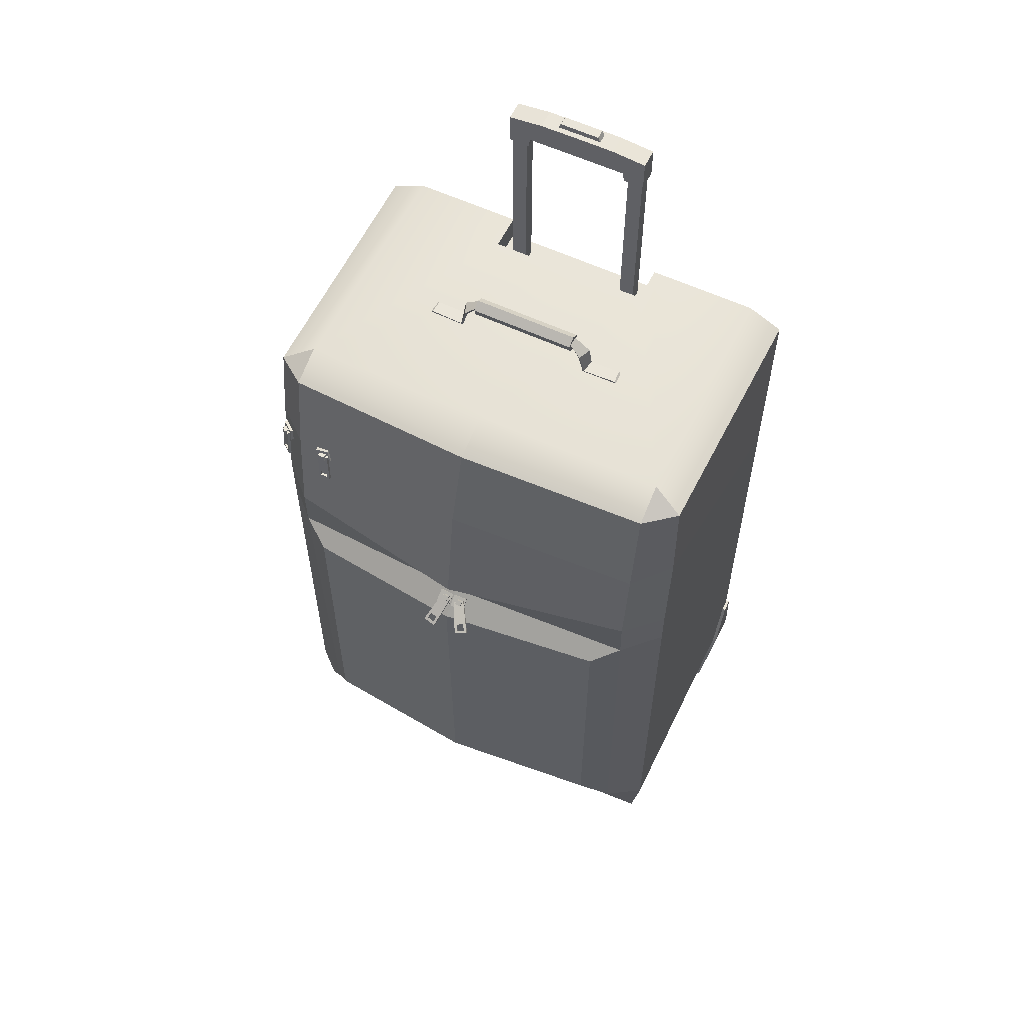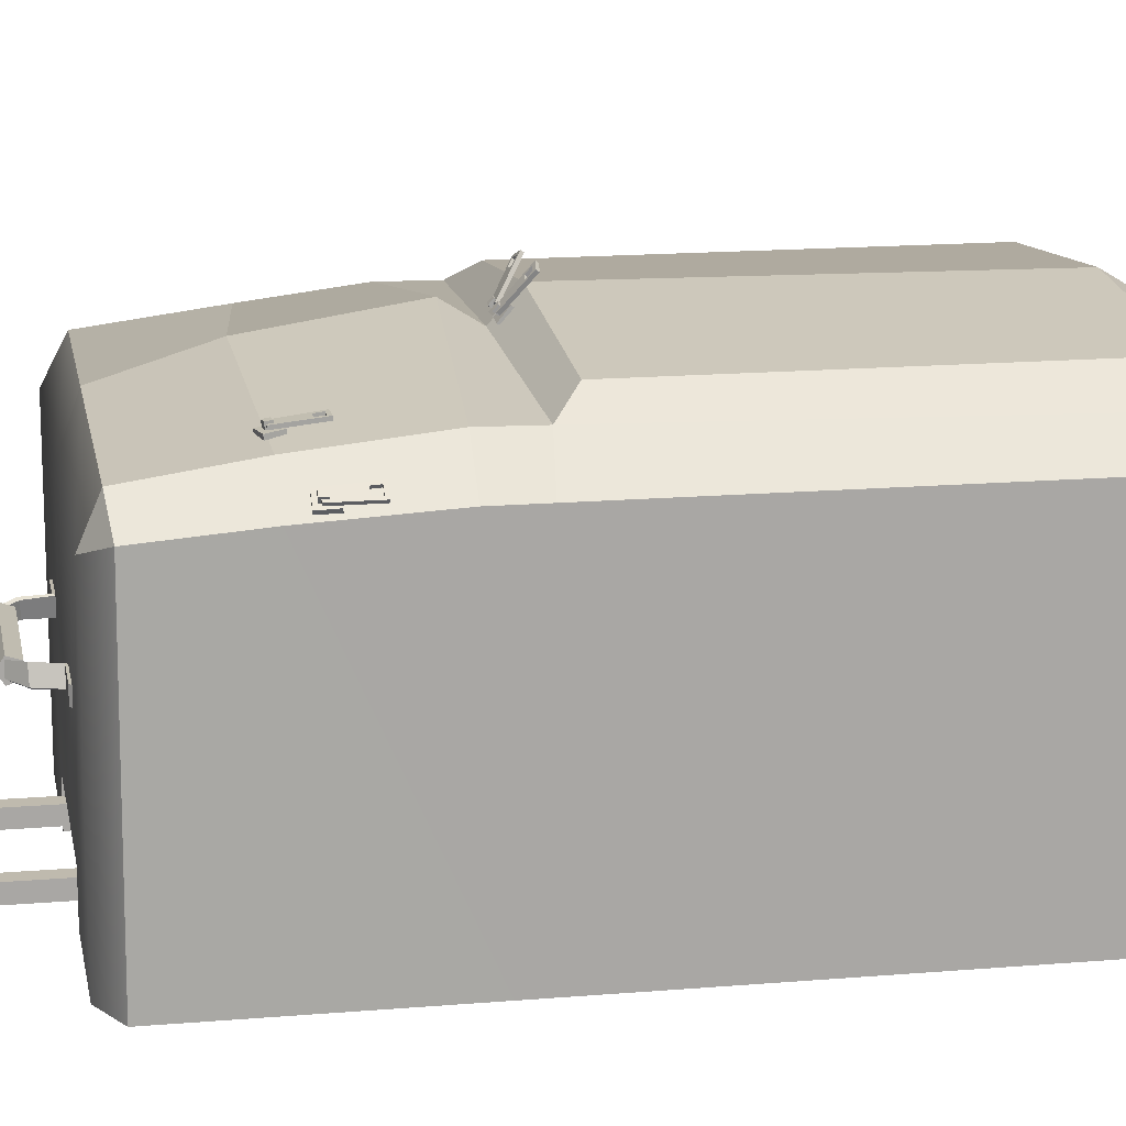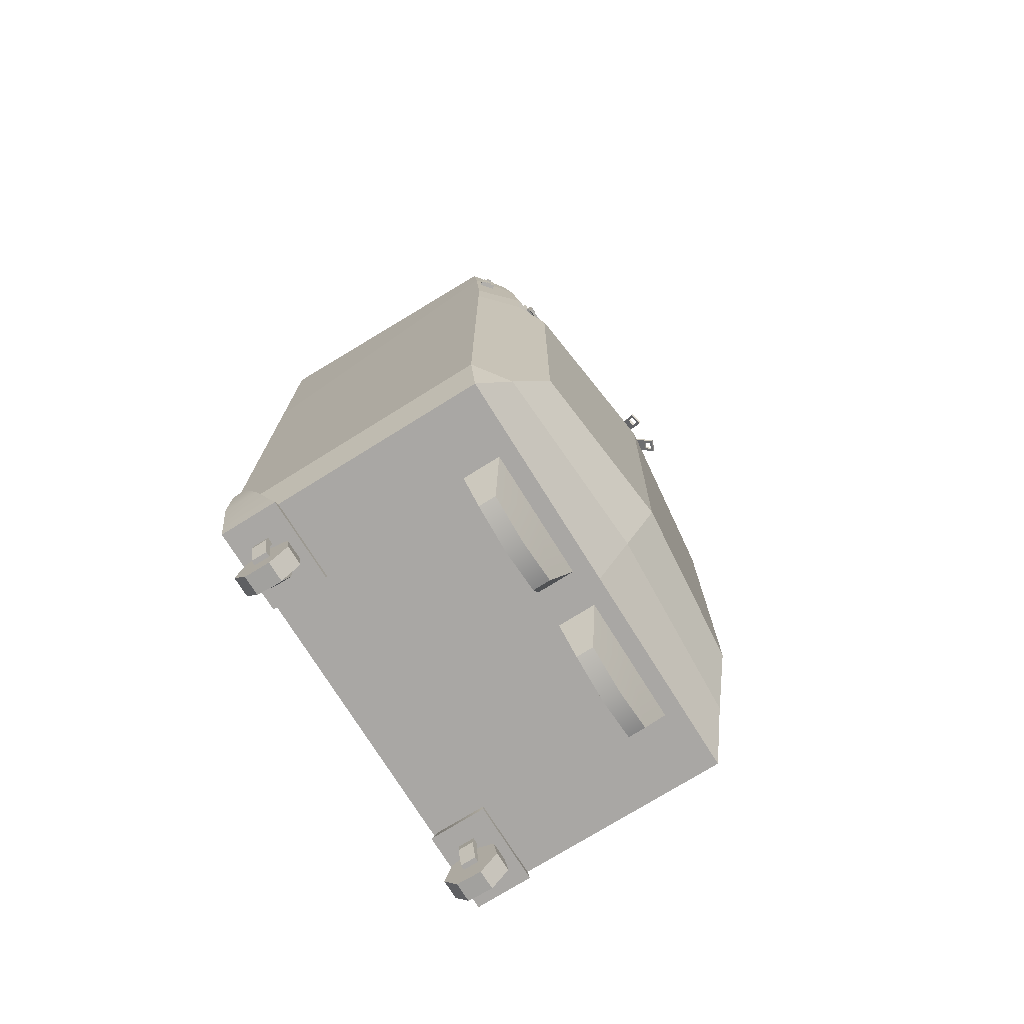
<metadata>
{"format":"obj","ext":"obj","renderer":"f3d","projection":"perspective","resolution":1024,"background":"white","views":[{"elev":58.3,"azim":25.9,"up":"+Y"},{"elev":15.6,"azim":-100.2,"up":"+Z"},{"elev":-74.7,"azim":-58.1,"up":"+Y"}]}
</metadata>
<code>
g default
v 0.3584 4.622 -0.6276
v 0.4572 4.622 -0.6276
v 0.3584 4.622 -0.5387
v 0.4572 4.622 -0.5387
v 0.3584 6.062 -0.5387
v 0.4572 6.062 -0.5387
v 0.3584 6.062 -0.6276
v 0.4572 6.062 -0.6276
v -0.3374 6.056 -0.649
v -0.4713 6.056 -0.649
v -0.3374 6.056 -0.5179
v -0.4713 6.056 -0.5179
v -0.2495 6.282 -0.5179
v -0.4713 6.259 -0.5179
v -0.2495 6.282 -0.649
v -0.4713 6.259 -0.649
v -0.3268 6.118 -0.5179
v -0.3268 6.118 -0.649
v 0 6.284 -0.649
v 0 6.118 -0.649
v 0 6.118 -0.5179
v 0 6.284 -0.5179
v 0.3374 6.056 -0.649
v 0.4713 6.056 -0.649
v 0.3374 6.056 -0.5179
v 0.4713 6.056 -0.5179
v 0.2495 6.282 -0.5179
v 0.4713 6.259 -0.5179
v 0.2495 6.282 -0.649
v 0.4713 6.259 -0.649
v 0.3268 6.118 -0.5179
v 0.3268 6.118 -0.649
v -0.1482 6.278 -0.5548
v 0.1481 6.276 -0.5548
v -0.1295 6.318 -0.5548
v 0.13 6.317 -0.5548
v -0.1295 6.318 -0.6203
v 0.13 6.317 -0.6203
v -0.1482 6.278 -0.6203
v 0.1481 6.276 -0.6203
v -0.3585 4.622 -0.6276
v -0.4573 4.622 -0.6276
v -0.3585 4.622 -0.5387
v -0.4573 4.622 -0.5387
v -0.3585 6.062 -0.5387
v -0.4573 6.062 -0.5387
v -0.3585 6.062 -0.6276
v -0.4573 6.062 -0.6276
v -1.22 0.3192 -0.699
v -1.22 0.3822 -0.5396
v -1.22 0.2969 -0.391
v -1.22 0.1275 -0.365
v -1.22 0.001573 -0.4812
v -1.22 0.01395 -0.6522
v -1.22 0.1553 -0.7491
v -1.09 0.3192 -0.699
v -1.09 0.3822 -0.5396
v -1.09 0.2969 -0.391
v -1.09 0.1275 -0.365
v -1.09 0.001573 -0.4812
v -1.09 0.01395 -0.6522
v -1.09 0.1553 -0.7491
v -1.22 0.1852 -0.5539
v -1.09 0.1852 -0.5539
v -1.064 0.3151 -0.606
v -1.075 0.3916 -0.606
v -1.233 0.3916 -0.606
v -1.244 0.3151 -0.606
v -1.22 0.2137 -0.606
v -1.088 0.2137 -0.606
v -1.064 0.3151 -0.5024
v -1.075 0.3916 -0.5024
v -1.233 0.3916 -0.5024
v -1.244 0.3151 -0.5024
v -1.22 0.2137 -0.5024
v -1.088 0.2137 -0.5024
v -1.019 0.3151 -0.5024
v -1.035 0.4673 -0.5024
v -1.272 0.4673 -0.5024
v -1.289 0.3151 -0.5024
v -1.253 0.163 -0.5024
v -1.055 0.163 -0.5024
v -1.019 0.3151 -0.606
v -1.035 0.4673 -0.606
v -1.272 0.4673 -0.606
v -1.289 0.3151 -0.606
v -1.253 0.163 -0.606
v -1.055 0.163 -0.606
v 0.8455 0.08371 0.8352
v 0.2439 0.08371 0.8352
v 0.9727 0.4386 0.9381
v 0.1167 0.4386 0.9381
v 0.9727 0.4386 0.6797
v 0.1167 0.4386 0.6797
v 0.8455 0.08371 0.7201
v 0.2439 0.08371 0.7201
v 0.5447 0.4386 0.6797
v 0.5447 0.001573 0.7201
v 0.5447 0.001573 0.8352
v 0.5447 0.4386 0.9381
v -0.8455 0.08371 0.8352
v -0.2439 0.08371 0.8352
v -0.9727 0.4386 0.9381
v -0.1167 0.4386 0.9381
v -0.9727 0.4386 0.6797
v -0.1167 0.4386 0.6797
v -0.8455 0.08371 0.7201
v -0.2439 0.08371 0.7201
v -0.5447 0.4386 0.6797
v -0.5447 0.001573 0.7201
v -0.5447 0.001573 0.8352
v -0.5447 0.4386 0.9381
v -1.498 0.7644 -0.5043
v -1.495 1.093 -0.6401
v -1.498 0.7644 -0.7315
v -1.495 1.093 -0.7315
v -1.444 0.3827 -0.3449
v -1.444 0.3827 -0.7276
v -0.8893 0.3827 -0.3449
v -0.8893 0.3827 -0.7276
v -1.115 0.7644 -0.7315
v -1.296 1.093 -0.7315
v -1.445 0.7679 -0.5043
v -1.441 1.092 -0.6401
v -1.458 1.092 -0.6978
v -1.403 0.4378 -0.3449
v -0.8893 0.4362 -0.3449
v -0.8893 0.4364 -0.6676
v -1.296 1.093 -0.678
v -1.115 0.7647 -0.678
v 1.22 0.3192 -0.699
v 1.22 0.3822 -0.5396
v 1.22 0.2969 -0.391
v 1.22 0.1275 -0.365
v 1.22 0.001573 -0.4812
v 1.22 0.01395 -0.6522
v 1.22 0.1553 -0.7491
v 1.09 0.3192 -0.699
v 1.09 0.3822 -0.5396
v 1.09 0.2969 -0.391
v 1.09 0.1275 -0.365
v 1.09 0.001573 -0.4812
v 1.09 0.01395 -0.6522
v 1.09 0.1553 -0.7491
v 1.22 0.1852 -0.5539
v 1.09 0.1852 -0.5539
v 1.064 0.3151 -0.606
v 1.075 0.3916 -0.606
v 1.233 0.3916 -0.606
v 1.244 0.3151 -0.606
v 1.22 0.2137 -0.606
v 1.088 0.2137 -0.606
v 1.064 0.3151 -0.5024
v 1.075 0.3916 -0.5024
v 1.233 0.3916 -0.5024
v 1.244 0.3151 -0.5024
v 1.22 0.2137 -0.5024
v 1.088 0.2137 -0.5024
v 1.019 0.3151 -0.5024
v 1.035 0.4673 -0.5024
v 1.272 0.4673 -0.5024
v 1.289 0.3151 -0.5024
v 1.253 0.163 -0.5024
v 1.055 0.163 -0.5024
v 1.019 0.3151 -0.606
v 1.035 0.4673 -0.606
v 1.272 0.4673 -0.606
v 1.289 0.3151 -0.606
v 1.253 0.163 -0.606
v 1.055 0.163 -0.606
v 1.498 0.7644 -0.5043
v 1.495 1.093 -0.6401
v 1.498 0.7644 -0.7315
v 1.495 1.093 -0.7315
v 1.444 0.3827 -0.3449
v 1.444 0.3827 -0.7276
v 0.8893 0.3827 -0.3449
v 0.8893 0.3827 -0.7276
v 1.115 0.7644 -0.7315
v 1.296 1.093 -0.7315
v 1.445 0.7679 -0.5043
v 1.441 1.092 -0.6401
v 1.458 1.092 -0.6978
v 1.403 0.4378 -0.3449
v 0.8893 0.4362 -0.3449
v 0.8893 0.4364 -0.6676
v 1.296 1.093 -0.678
v 1.115 0.7647 -0.678
v 0.3488 5.246 0.1641
v 0.3488 5.18 0.1855
v 0.3488 5.18 0.255
v 0.3488 5.246 0.2765
v 0.3488 5.286 0.2203
v -0.3488 5.246 0.1641
v -0.3488 5.18 0.1855
v -0.3488 5.18 0.255
v -0.3488 5.246 0.2765
v -0.3488 5.286 0.2203
v 0.3488 5.227 0.2203
v -0.3488 5.227 0.2203
v -1.416 0.4193 -0.711
v -1.416 0.4193 1.046
v -1.473 4.915 -0.711
v -1.451 4.906 0.9613
v 1.473 4.915 -0.711
v 1.451 4.927 0.9613
v 1.416 0.4193 -0.711
v 1.416 0.4193 1.046
v -1.473 3.445 1.046
v -1.473 3.594 -0.711
v 1.473 3.445 1.046
v 1.248 4.906 1.112
v 1.248 5.026 -0.711
v 1.25 3.419 1.258
v 0 0.4193 -0.711
v 0 0.4193 1.046
v 0 3.445 1.334
v 0 4.927 1.171
v -1.248 4.927 1.112
v -1.248 5.026 -0.711
v -1.25 3.419 1.258
v 1.248 4.259 1.195
v 0 4.396 1.334
v -1.248 4.357 1.195
v -1.473 4.357 1.011
v 0 3.594 -0.711
v 1.473 3.594 -0.711
v 1.473 4.357 1.011
v -1.248 0.7827 1.202
v -1.473 0.7591 1.046
v -1.473 0.7591 -0.711
v 0 0.7591 -0.711
v 1.473 0.7591 -0.711
v 1.473 0.7591 1.046
v 1.248 0.7827 1.202
v 0 0.7827 1.266
v 0 1.12 1.472
v 0 3.307 1.495
v 1.072 1.12 1.368
v 1.072 3.289 1.368
v -1.072 1.12 1.368
v -1.072 3.289 1.368
v 0 3.63 1.451
v -1.248 3.704 1.262
v -1.473 3.704 1.046
v 1.473 3.704 1.046
v 1.248 3.704 1.262
v 1.248 5.026 0.8832
v 0 5.026 0.8935
v -1.248 5.026 0.8832
v -0.5376 4.857 -0.711
v 0 4.857 -0.711
v -0.5376 5.026 -0.711
v 0.5376 4.857 -0.711
v 0.5376 5.026 -0.711
v 0 5.026 -0.4589
v 0.5376 5.026 -0.4655
v -0.5376 5.026 -0.4655
v 0 4.857 -0.4589
v 0.5376 4.857 -0.4655
v -0.5376 4.857 -0.4655
v -0.6883 5.023 0.2595
v -0.6814 5.023 0.1724
v -0.3379 5.239 0.2501
v -0.3325 5.243 0.1805
v -0.674 5.038 0.2603
v -0.6672 5.038 0.1733
v -0.3414 5.254 0.26
v -0.336 5.258 0.1905
v -0.421 5.168 0.2721
v -0.4556 5.165 0.1854
v -0.4416 5.158 0.1758
v -0.407 5.161 0.2625
v -0.4545 5.038 0.2686
v -0.4699 5.038 0.1773
v -0.4602 5.023 0.1719
v -0.4449 5.023 0.2633
v 0.6883 5.023 0.2595
v 0.6814 5.023 0.1724
v 0.3379 5.239 0.2501
v 0.3325 5.243 0.1805
v 0.674 5.038 0.2603
v 0.6672 5.038 0.1733
v 0.3414 5.254 0.26
v 0.336 5.258 0.1905
v 0.421 5.168 0.2721
v 0.4556 5.165 0.1854
v 0.4416 5.158 0.1758
v 0.407 5.161 0.2625
v 0.4545 5.038 0.2686
v 0.4699 5.038 0.1773
v 0.4602 5.023 0.1719
v 0.4449 5.023 0.2633
v -1.458 4.237 1.097
v -1.459 4.198 1.099
v -1.436 4.196 1.067
v -1.435 4.235 1.065
v -1.43 4.237 1.117
v -1.431 4.198 1.119
v -1.409 4.196 1.087
v -1.407 4.235 1.086
v -1.449 4.153 1.035
v -1.371 4.153 1.092
v -1.466 4.155 1.059
v -1.389 4.155 1.116
v -1.462 4.257 1.055
v -1.384 4.256 1.111
v -1.445 4.255 1.031
v -1.367 4.254 1.087
v -1.47 4.001 1.071
v -1.4 4 1.121
v -1.454 4.225 1.066
v -1.398 4.224 1.106
v -1.455 4.017 1.081
v -1.414 4.017 1.11
v -1.414 4.062 1.107
v -1.451 4.063 1.08
v -1.48 4.002 1.085
v -1.41 4.001 1.136
v -1.425 4.018 1.124
v -1.465 4.018 1.095
v -1.424 4.063 1.121
v -1.408 4.226 1.12
v -1.464 4.226 1.08
v -1.462 4.064 1.094
v -1.025 4.379 1.266
v -1.063 4.372 1.265
v -1.062 4.368 1.226
v -1.024 4.375 1.227
v -1.019 4.345 1.27
v -1.057 4.338 1.269
v -1.056 4.334 1.23
v -1.018 4.341 1.231
v -1.103 4.376 1.203
v -1.08 4.295 1.213
v -1.103 4.379 1.232
v -1.081 4.298 1.242
v -1.013 4.404 1.233
v -0.9906 4.323 1.242
v -1.012 4.401 1.203
v -0.9897 4.32 1.213
v -1.076 4.138 1.262
v -0.9901 4.141 1.264
v -1.074 4.362 1.238
v -1.005 4.364 1.239
v -1.059 4.155 1.261
v -1.009 4.157 1.262
v -1.012 4.202 1.257
v -1.058 4.201 1.256
v -1.077 4.14 1.28
v -0.9906 4.143 1.282
v -1.009 4.159 1.28
v -1.059 4.157 1.278
v -1.012 4.204 1.275
v -1.006 4.366 1.257
v -1.075 4.363 1.255
v -1.059 4.202 1.273
v -0.02473 3.429 1.407
v -0.0636 3.432 1.402
v -0.0636 3.402 1.378
v -0.02473 3.398 1.382
v -0.02937 3.408 1.433
v -0.06825 3.411 1.429
v -0.06825 3.381 1.405
v -0.02937 3.377 1.409
v -0.09941 3.4 1.347
v -0.1031 3.347 1.413
v -0.09941 3.423 1.366
v -0.1031 3.37 1.432
v -0.005534 3.42 1.369
v -0.009176 3.367 1.435
v -0.005534 3.397 1.35
v -0.009176 3.344 1.416
v -0.1392 3.271 1.556
v -0.05533 3.259 1.573
v -0.07767 3.407 1.388
v -0.01084 3.398 1.402
v -0.1175 3.278 1.547
v -0.06914 3.272 1.557
v -0.06013 3.3 1.522
v -0.105 3.306 1.513
v -0.1395 3.284 1.567
v -0.0557 3.273 1.584
v -0.06951 3.286 1.568
v -0.1178 3.292 1.558
v -0.0605 3.314 1.533
v -0.01122 3.412 1.413
v -0.07805 3.421 1.399
v -0.1054 3.32 1.524
v 0.08051 3.43 1.405
v 0.04136 3.432 1.403
v 0.04085 3.401 1.379
v 0.08001 3.4 1.38
v 0.07836 3.408 1.432
v 0.03921 3.41 1.43
v 0.0387 3.38 1.405
v 0.07786 3.378 1.407
v 0.003212 3.398 1.35
v 0.005747 3.345 1.416
v 0.003591 3.421 1.369
v 0.006126 3.368 1.435
v 0.0975 3.422 1.366
v 0.1 3.369 1.432
v 0.09713 3.399 1.347
v 0.09966 3.346 1.413
v 0.1137 3.284 1.581
v 0.1912 3.302 1.548
v 0.02279 3.394 1.408
v 0.08453 3.408 1.381
v 0.1228 3.295 1.562
v 0.1674 3.306 1.542
v 0.1458 3.327 1.508
v 0.1043 3.318 1.526
v 0.1142 3.299 1.591
v 0.1917 3.317 1.557
v 0.168 3.321 1.551
v 0.1233 3.31 1.571
v 0.1464 3.342 1.518
v 0.08506 3.423 1.39
v 0.02331 3.409 1.417
v 0.1049 3.333 1.536
g Luggage_mesh
f 3 4 6 5
f 7 8 2 1
f 2 8 6 4
f 7 1 3 5
f 9 11 12 10
f 11 17 12
f 13 15 16 14
f 18 9 10
f 18 17 11 9
f 15 18 10 16
f 12 14 16 10
f 17 13 14 12
f 15 19 20 18
f 18 20 21 17
f 17 21 22 13
f 13 22 19 15
f 23 24 26 25
f 25 26 31
f 27 28 30 29
f 32 24 23
f 32 23 25 31
f 29 30 24 32
f 26 24 30 28
f 31 26 28 27
f 29 32 20 19
f 32 31 21 20
f 31 27 22 21
f 27 29 19 22
f 33 34 36 35
f 35 36 38 37
f 37 38 40 39
f 34 40 38 36
f 39 33 35 37
f 43 45 46 44
f 47 41 42 48
f 42 44 46 48
f 47 45 43 41
f 49 50 57 56
f 50 51 58 57
f 51 52 59 58
f 52 53 60 59
f 53 54 61 60
f 54 55 62 61
f 55 49 56 62
f 50 49 63
f 51 50 63
f 52 51 63
f 53 52 63
f 54 53 63
f 55 54 63
f 49 55 63
f 56 57 64
f 57 58 64
f 58 59 64
f 59 60 64
f 60 61 64
f 61 62 64
f 62 56 64
f 66 65 71 72
f 68 67 73 74
f 69 68 74 75
f 70 69 75 76
f 65 70 76 71
f 72 71 77 78
f 74 73 79 80
f 75 74 80 81
f 76 75 81 82
f 71 76 82 77
f 78 77 83 84
f 80 79 85 86
f 81 80 86 87
f 82 81 87 88
f 77 82 88 83
f 84 83 65 66
f 86 85 67 68
f 87 86 68 69
f 88 87 69 70
f 83 88 70 65
f 84 66 67 85
f 66 72 73 67
f 72 78 79 73
f 89 91 100 99
f 93 95 98 97
f 95 89 99 98
f 90 92 94 96
f 95 93 91 89
f 97 98 96 94
f 99 90 96 98
f 100 92 90 99
f 101 111 112 103
f 105 109 110 107
f 107 110 111 101
f 102 108 106 104
f 107 101 103 105
f 109 106 108 110
f 111 110 108 102
f 112 111 102 104
f 113 114 116 115
f 113 115 118 117
f 117 118 120 119
f 115 116 122 121
f 118 115 121 120
f 114 113 123 124
f 116 114 124 125
f 113 117 126 123
f 117 119 127 126
f 119 120 128 127
f 122 116 125 129
f 121 122 129 130
f 120 121 130 128
f 131 138 139 132
f 132 139 140 133
f 133 140 141 134
f 134 141 142 135
f 135 142 143 136
f 136 143 144 137
f 137 144 138 131
f 132 145 131
f 133 145 132
f 134 145 133
f 135 145 134
f 136 145 135
f 137 145 136
f 131 145 137
f 138 146 139
f 139 146 140
f 140 146 141
f 141 146 142
f 142 146 143
f 143 146 144
f 144 146 138
f 148 154 153 147
f 150 156 155 149
f 151 157 156 150
f 152 158 157 151
f 147 153 158 152
f 154 160 159 153
f 156 162 161 155
f 157 163 162 156
f 158 164 163 157
f 153 159 164 158
f 160 166 165 159
f 162 168 167 161
f 163 169 168 162
f 164 170 169 163
f 159 165 170 164
f 166 148 147 165
f 168 150 149 167
f 169 151 150 168
f 170 152 151 169
f 165 147 152 170
f 166 167 149 148
f 148 149 155 154
f 154 155 161 160
f 171 173 174 172
f 171 175 176 173
f 175 177 178 176
f 173 179 180 174
f 176 178 179 173
f 172 182 181 171
f 174 183 182 172
f 171 181 184 175
f 175 184 185 177
f 177 185 186 178
f 180 187 183 174
f 179 188 187 180
f 178 186 188 179
f 189 190 195 194
f 190 191 196 195
f 191 192 197 196
f 192 193 198 197
f 193 189 194 198
f 190 189 199
f 191 190 199
f 192 191 199
f 193 192 199
f 189 193 199
f 194 195 200
f 195 196 200
f 196 197 200
f 197 198 200
f 198 194 200
f 201 202 230 231
f 250 204 219
f 234 208 207 233
f 202 201 215 216
f 202 229 230
f 215 201 231 232
f 210 209 245 225
f 246 211 227 228
f 209 221 244 245
f 248 206 205 213
f 235 208 234
f 246 247 214 211
f 249 218 212 248
f 207 215 232 233
f 208 216 215 207
f 236 216 208 235
f 222 223 243 247
f 250 219 218 249
f 236 229 202 216
f 243 223 224 244
f 218 223 222 212
f 219 224 223 218
f 225 224 219 204
f 225 204 203 210
f 210 203 220
f 227 213 205
f 206 228 227 205
f 212 222 228 206
f 230 229 221 209
f 230 209 210 231
f 231 210 226 232
f 232 226 227 233
f 211 234 233 227
f 214 235 234 211
f 238 237 239 240
f 242 241 237 238
f 236 235 239 237
f 235 214 240 239
f 214 217 238 240
f 221 229 241 242
f 229 236 237 241
f 217 221 242 238
f 244 221 217 243
f 217 214 247 243
f 245 244 224 225
f 228 222 247 246
f 252 259 260 254
f 251 261 259 252
f 204 250 220 203
f 248 212 206
f 226 210 251 252
f 210 220 253 251
f 227 226 252 254
f 213 227 254 255
f 249 248 257 256
f 248 213 255 257
f 220 250 258 253
f 250 249 256 258
f 256 257 260 259
f 257 255 254 260
f 253 258 261 251
f 258 256 259 261
f 266 274 275 267
f 262 277 274 266
f 276 263 267 275
f 263 262 266 267
f 265 272 271 269
f 273 272 265 264
f 270 273 264 268
f 271 270 268 269
f 274 270 271 275
f 272 276 275 271
f 277 276 272 273
f 274 277 273 270
f 282 283 291 290
f 278 282 290 293
f 292 291 283 279
f 279 283 282 278
f 281 285 287 288
f 289 280 281 288
f 286 284 280 289
f 287 285 284 286
f 290 291 287 286
f 288 287 291 292
f 293 289 288 292
f 290 286 289 293
f 294 295 299 298
f 295 296 300 299
f 297 294 298 301
f 294 297 296 295
f 298 299 300 301
f 302 303 305 304
f 304 305 307 306
f 306 307 309 308
f 308 309 303 302
f 303 309 307 305
f 308 302 304 306
f 318 319 320 321
f 322 320 319 323
f 324 318 321 325
f 324 325 322 323
f 310 314 315 311
f 316 313 311 315
f 312 317 314 310
f 312 313 316 317
f 310 311 319 318
f 315 314 321 320
f 316 315 320 322
f 311 313 323 319
f 312 310 318 324
f 314 317 325 321
f 317 316 322 325
f 313 312 324 323
f 326 327 331 330
f 327 328 332 331
f 329 326 330 333
f 326 329 328 327
f 330 331 332 333
f 334 335 337 336
f 336 337 339 338
f 338 339 341 340
f 340 341 335 334
f 335 341 339 337
f 340 334 336 338
f 350 351 352 353
f 354 352 351 355
f 356 350 353 357
f 356 357 354 355
f 342 346 347 343
f 348 345 343 347
f 344 349 346 342
f 344 345 348 349
f 342 343 351 350
f 347 346 353 352
f 348 347 352 354
f 343 345 355 351
f 344 342 350 356
f 346 349 357 353
f 349 348 354 357
f 345 344 356 355
f 358 359 363 362
f 359 360 364 363
f 361 358 362 365
f 358 361 360 359
f 362 363 364 365
f 366 367 369 368
f 368 369 371 370
f 370 371 373 372
f 372 373 367 366
f 367 373 371 369
f 372 366 368 370
f 382 383 384 385
f 386 384 383 387
f 388 382 385 389
f 388 389 386 387
f 374 378 379 375
f 380 377 375 379
f 376 381 378 374
f 376 377 380 381
f 374 375 383 382
f 379 378 385 384
f 380 379 384 386
f 375 377 387 383
f 376 374 382 388
f 378 381 389 385
f 381 380 386 389
f 377 376 388 387
f 390 391 395 394
f 391 392 396 395
f 393 390 394 397
f 390 393 392 391
f 394 395 396 397
f 398 399 401 400
f 400 401 403 402
f 402 403 405 404
f 404 405 399 398
f 399 405 403 401
f 404 398 400 402
f 414 415 416 417
f 418 416 415 419
f 420 414 417 421
f 420 421 418 419
f 406 410 411 407
f 412 409 407 411
f 408 413 410 406
f 408 409 412 413
f 406 407 415 414
f 411 410 417 416
f 412 411 416 418
f 407 409 419 415
f 408 406 414 420
f 410 413 421 417
f 413 412 418 421
f 409 408 420 419

</code>
